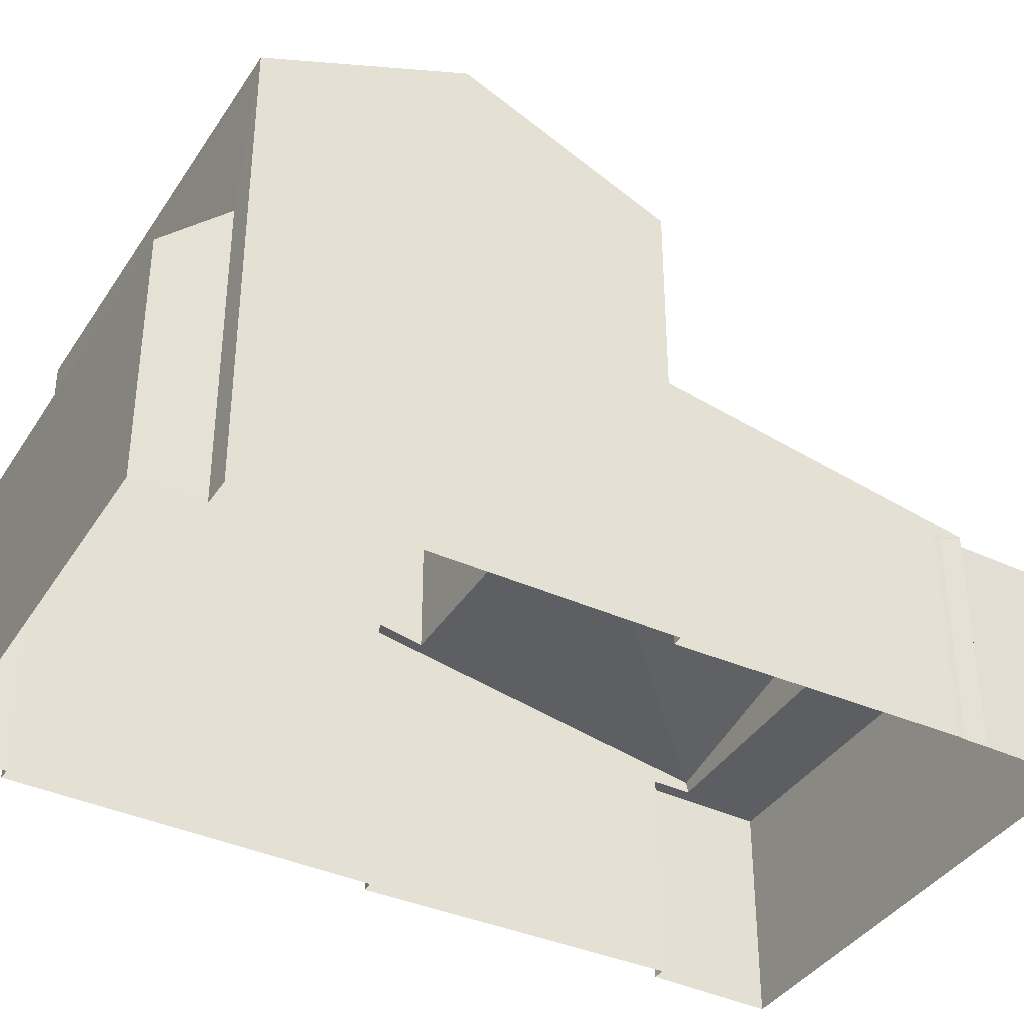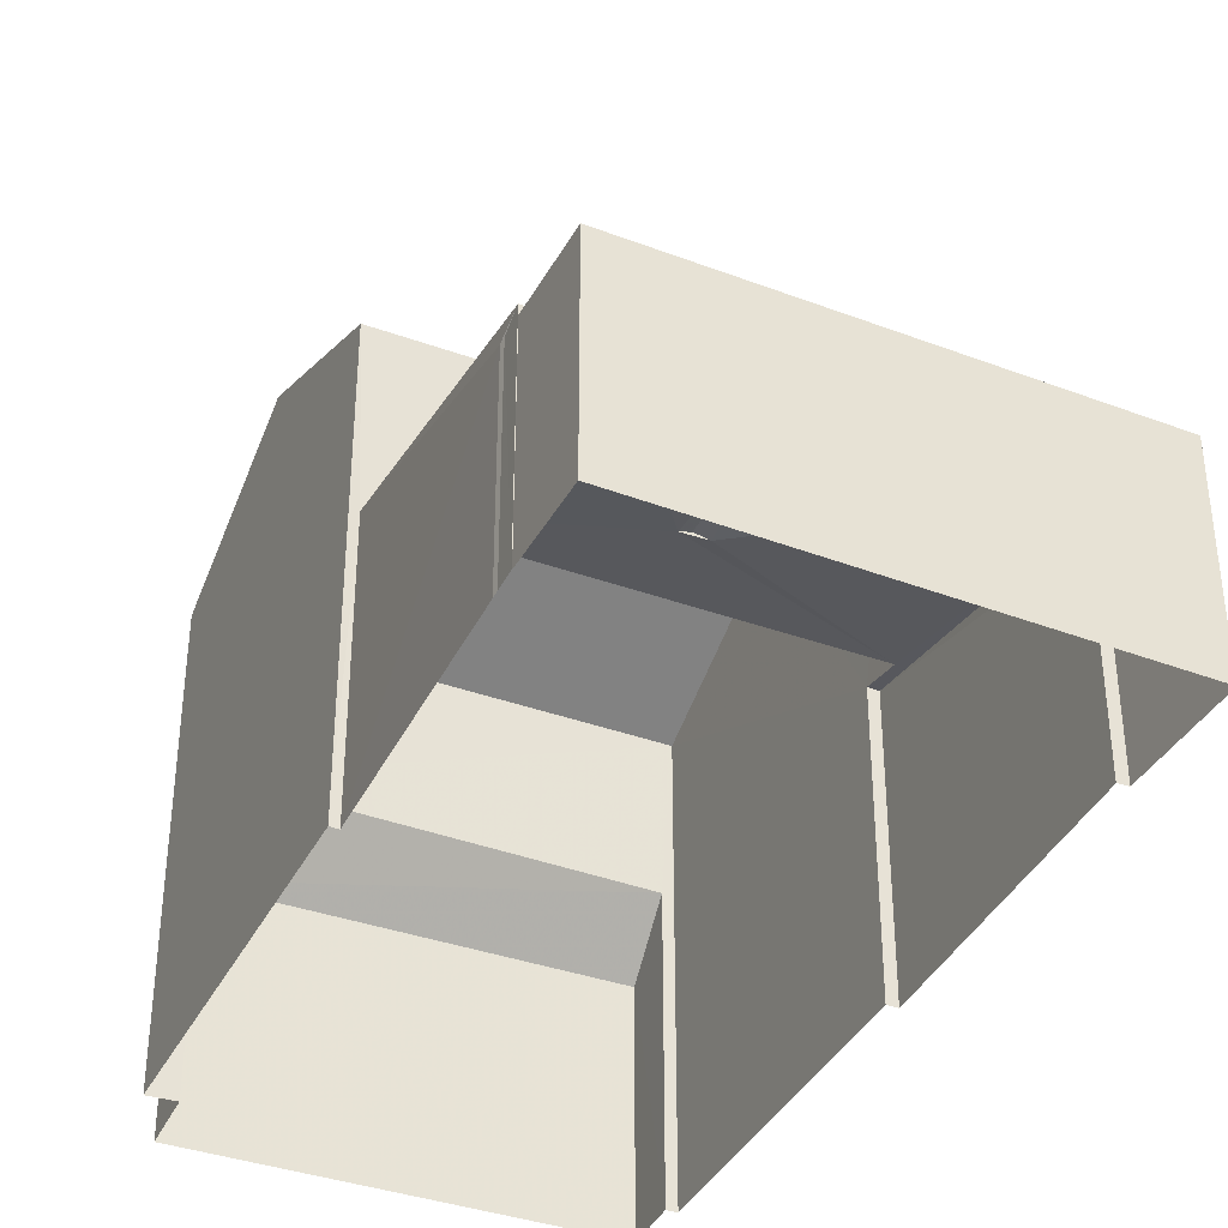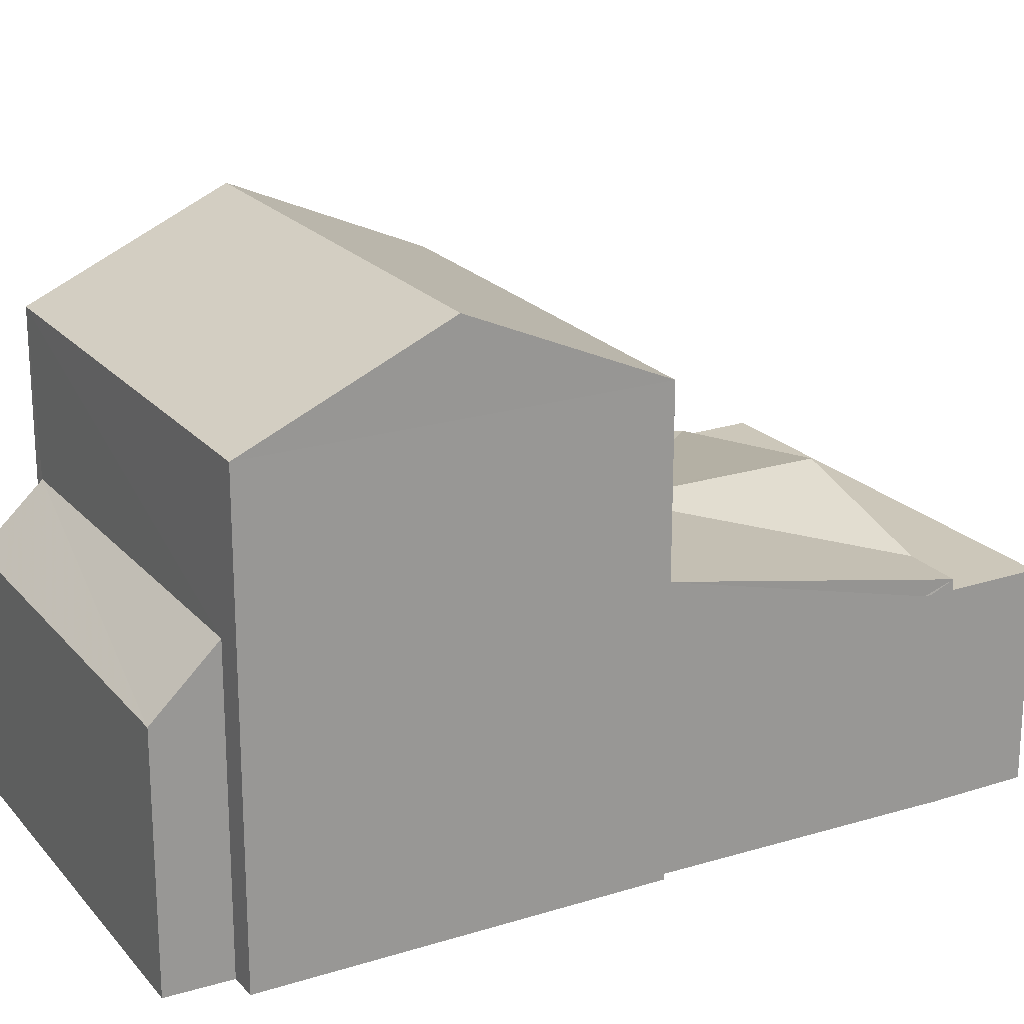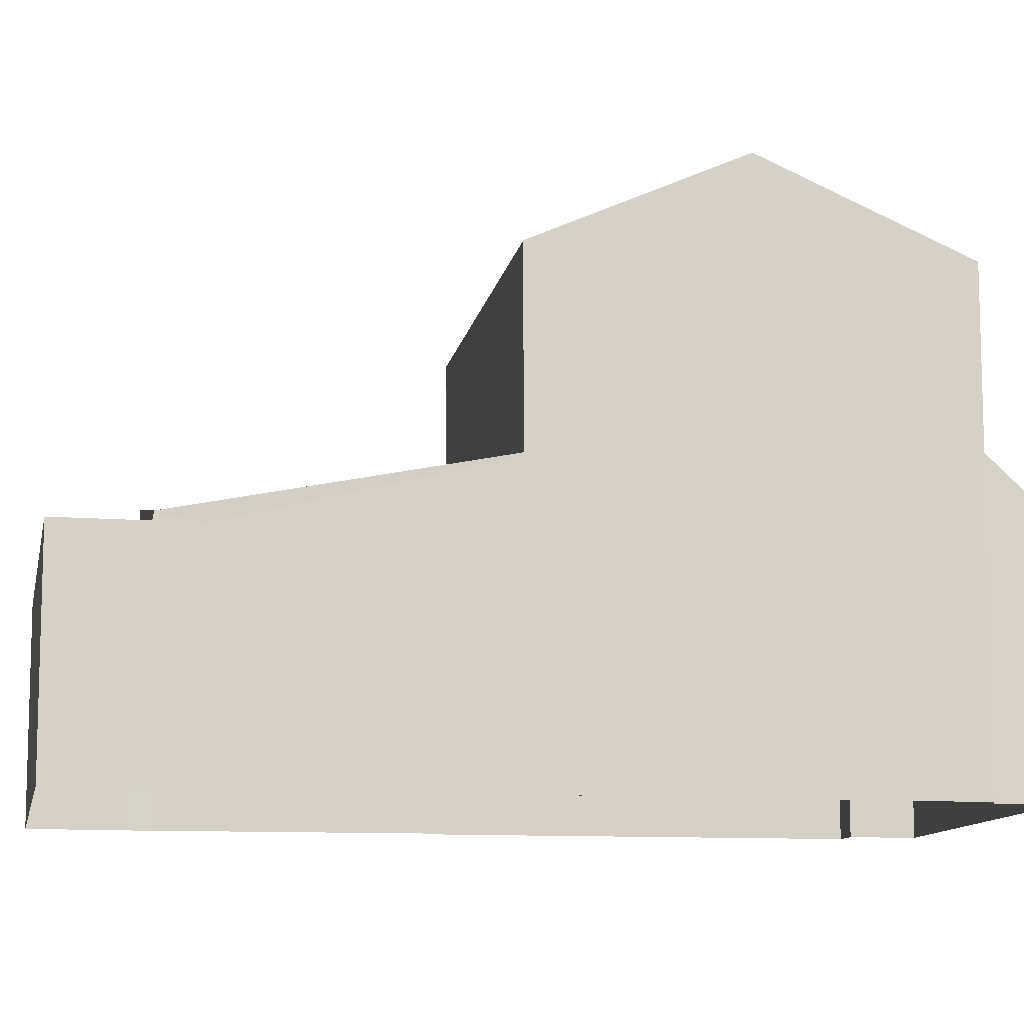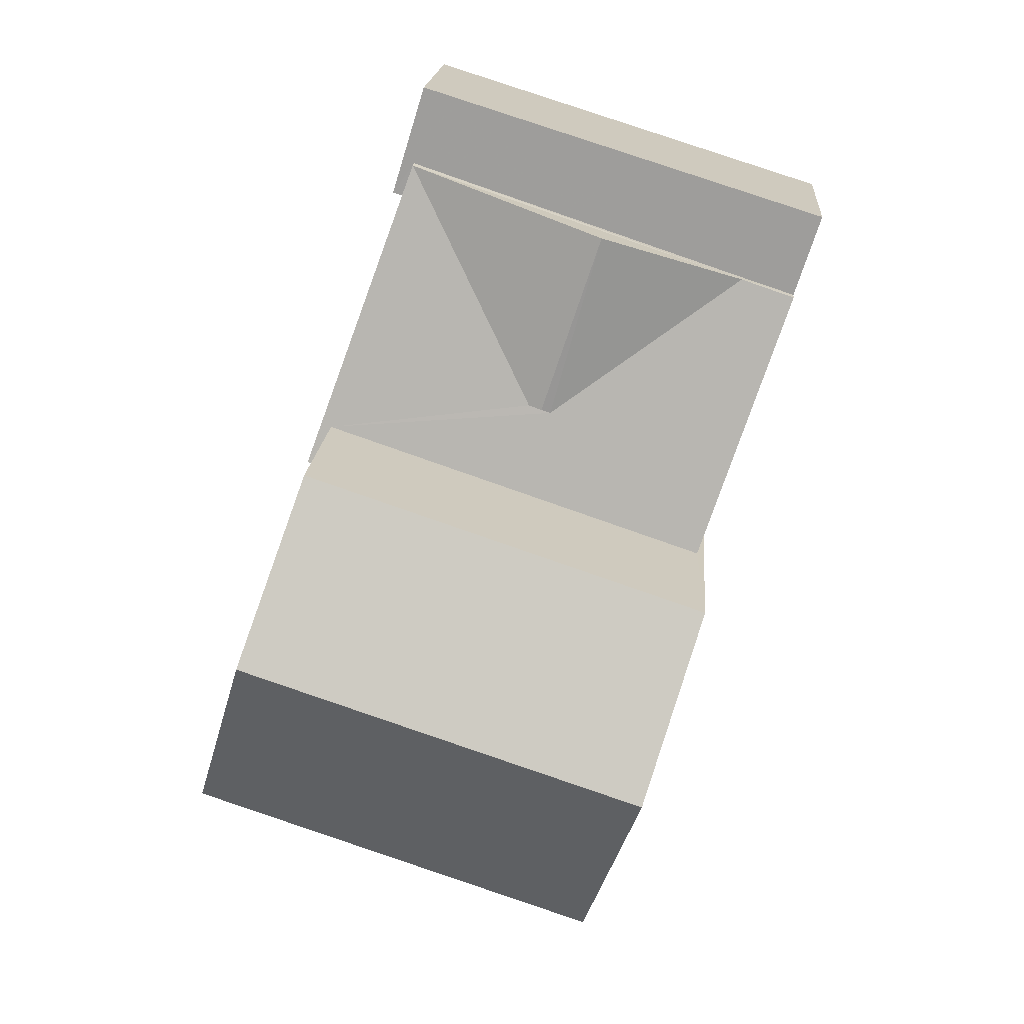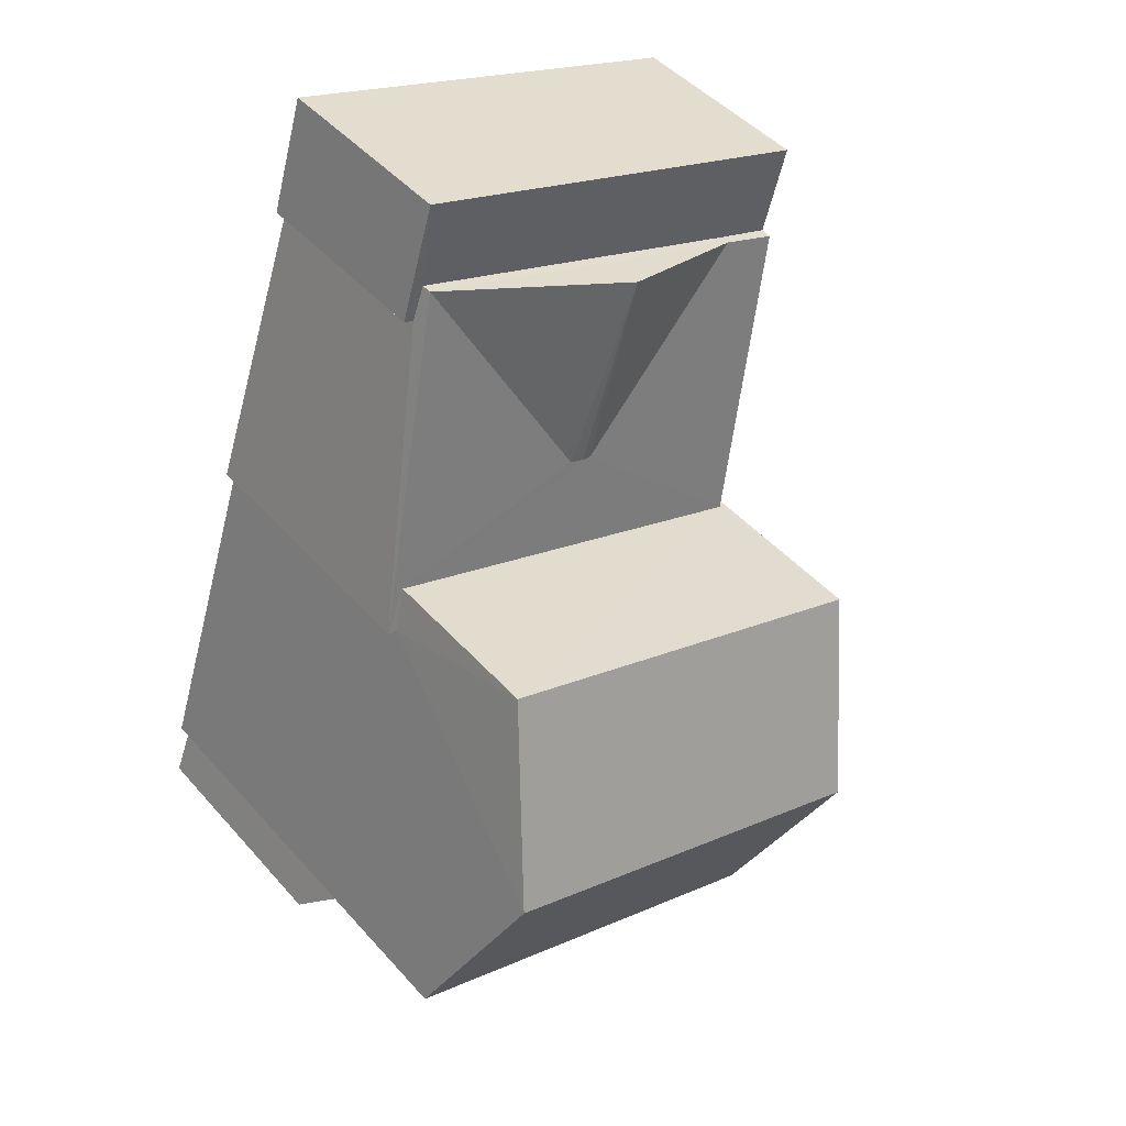
<metadata>
{"format":"obj","ext":"obj","renderer":"f3d","projection":"perspective","resolution":1024,"background":"white","views":[{"elev":-39.0,"azim":42.1,"up":"+Z"},{"elev":-38.2,"azim":136.8,"up":"+Z"},{"elev":21.5,"azim":42.5,"up":"+Z"},{"elev":-10.7,"azim":-118.2,"up":"+Z"},{"elev":18.5,"azim":4.3,"up":"+Y"},{"elev":45.6,"azim":-38.5,"up":"+Y"}]}
</metadata>
<code>
v -2.251e+05 -1.276e+05 13.95
v -2.251e+05 -1.276e+05 13.95
v -2.251e+05 -1.276e+05 13.95
v -2.251e+05 -1.276e+05 13.95
v -2.251e+05 -1.276e+05 13.95
v -2.251e+05 -1.276e+05 13.95
v -2.251e+05 -1.276e+05 13.95
v -2.251e+05 -1.275e+05 13.95
v -2.251e+05 -1.276e+05 13.95
v -2.251e+05 -1.275e+05 13.95
v -2.251e+05 -1.276e+05 13.95
v -2.251e+05 -1.275e+05 13.95
v -2.251e+05 -1.275e+05 13.95
v -2.251e+05 -1.275e+05 13.95
v -2.251e+05 -1.276e+05 13.95
v -2.251e+05 -1.276e+05 13.95
v -2.251e+05 -1.275e+05 13.95
v -2.251e+05 -1.276e+05 13.95
v -2.251e+05 -1.276e+05 22
v -2.251e+05 -1.276e+05 20.72
v -2.251e+05 -1.276e+05 22
v -2.251e+05 -1.276e+05 20.72
v -2.251e+05 -1.276e+05 17.79
v -2.251e+05 -1.276e+05 17.83
v -2.251e+05 -1.275e+05 17.83
v -2.251e+05 -1.275e+05 17.21
v -2.251e+05 -1.276e+05 17.79
v -2.251e+05 -1.275e+05 17.21
v -2.251e+05 -1.276e+05 18.39
v -2.251e+05 -1.276e+05 17.52
v -2.251e+05 -1.276e+05 17.52
v -2.251e+05 -1.276e+05 18.43
v -2.251e+05 -1.276e+05 18.06
v -2.251e+05 -1.275e+05 17.21
v -2.251e+05 -1.276e+05 18.18
v -2.251e+05 -1.276e+05 18.05
v -2.251e+05 -1.276e+05 18.18
v -2.251e+05 -1.276e+05 20.72
v -2.251e+05 -1.276e+05 20.72
v -2.251e+05 -1.275e+05 17.05
v -2.251e+05 -1.275e+05 17.05
v -2.251e+05 -1.275e+05 17.05
v -2.251e+05 -1.275e+05 17.05
v -2.251e+05 -1.275e+05 17.05
v -2.251e+05 -1.275e+05 17.05
v -2.251e+05 -1.275e+05 17.05
v -2.251e+05 -1.276e+05 17.05
v -2.251e+05 -1.276e+05 17.05
f 1 2 3
f 4 5 6
f 1 3 5
f 4 6 7
f 1 8 9
f 10 11 12
f 8 11 9
f 8 13 12
f 14 13 8
f 15 4 16
f 14 8 17
f 8 15 18
f 15 5 4
f 15 1 5
f 15 8 1
f 8 12 11
f 19 20 21
f 19 22 20
f 23 24 25
f 26 23 25
f 27 25 24
f 27 28 25
f 29 30 31
f 32 29 31
f 33 34 28
f 26 35 36
f 26 36 23
f 36 35 37
f 36 27 23
f 28 27 33
f 36 33 27
f 21 38 19
f 21 39 38
f 40 41 42
f 41 40 43
f 44 45 46
f 45 43 46
f 46 43 40
f 15 35 18
f 15 37 35
f 15 16 37
f 38 36 37
f 19 38 37
f 37 16 22
f 19 37 22
f 12 13 45
f 44 12 45
f 29 16 4
f 16 29 22
f 5 3 32
f 20 22 32
f 3 20 32
f 32 22 29
f 11 47 9
f 11 48 47
f 25 28 26
f 5 31 6
f 5 32 31
f 8 41 17
f 8 42 41
f 47 1 9
f 1 47 33
f 10 34 48
f 11 10 48
f 34 33 47
f 34 47 48
f 23 27 24
f 3 2 20
f 20 39 21
f 20 2 39
f 40 26 28
f 46 40 28
f 2 33 39
f 39 33 38
f 2 1 33
f 38 33 36
f 8 18 42
f 18 35 42
f 42 26 40
f 42 35 26
f 41 14 17
f 41 43 14
f 10 44 34
f 34 44 28
f 10 12 44
f 28 44 46
f 43 13 14
f 43 45 13
f 4 7 30
f 29 4 30
f 31 7 6
f 31 30 7

</code>
